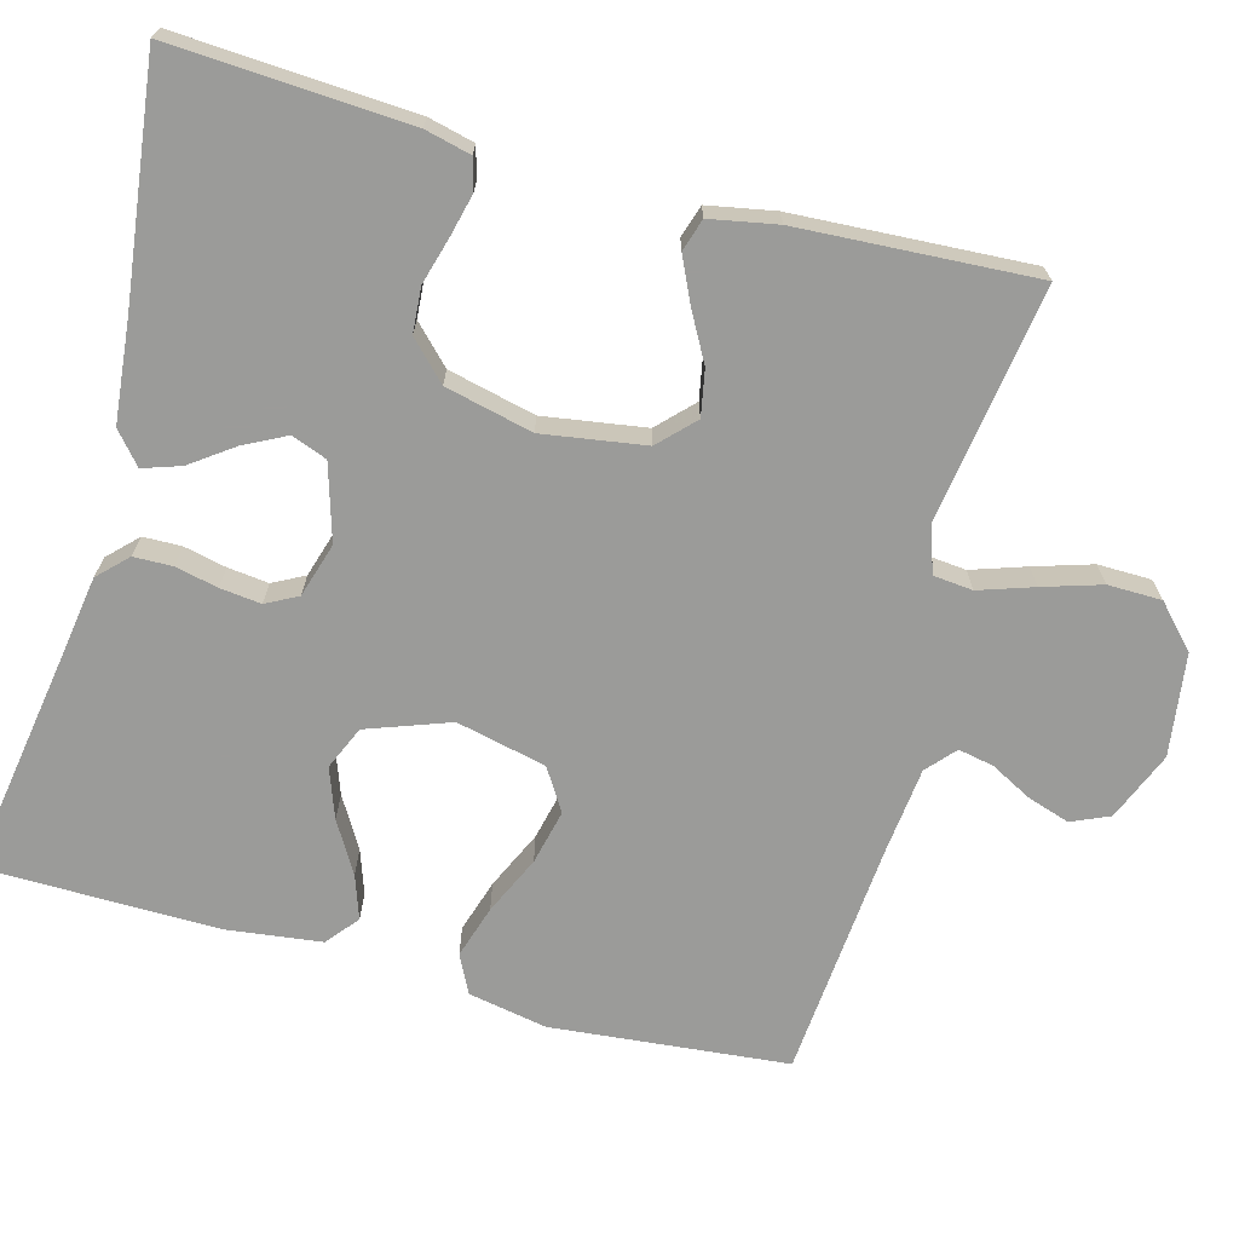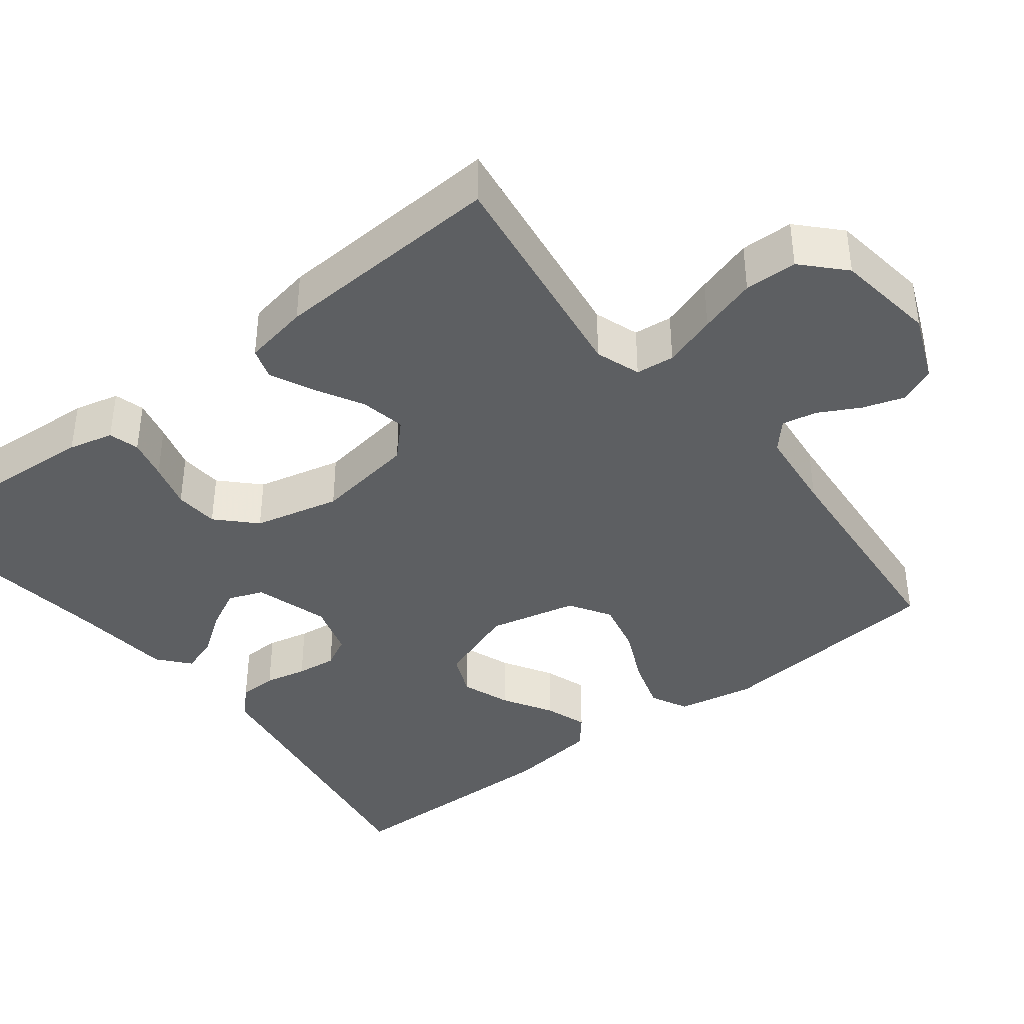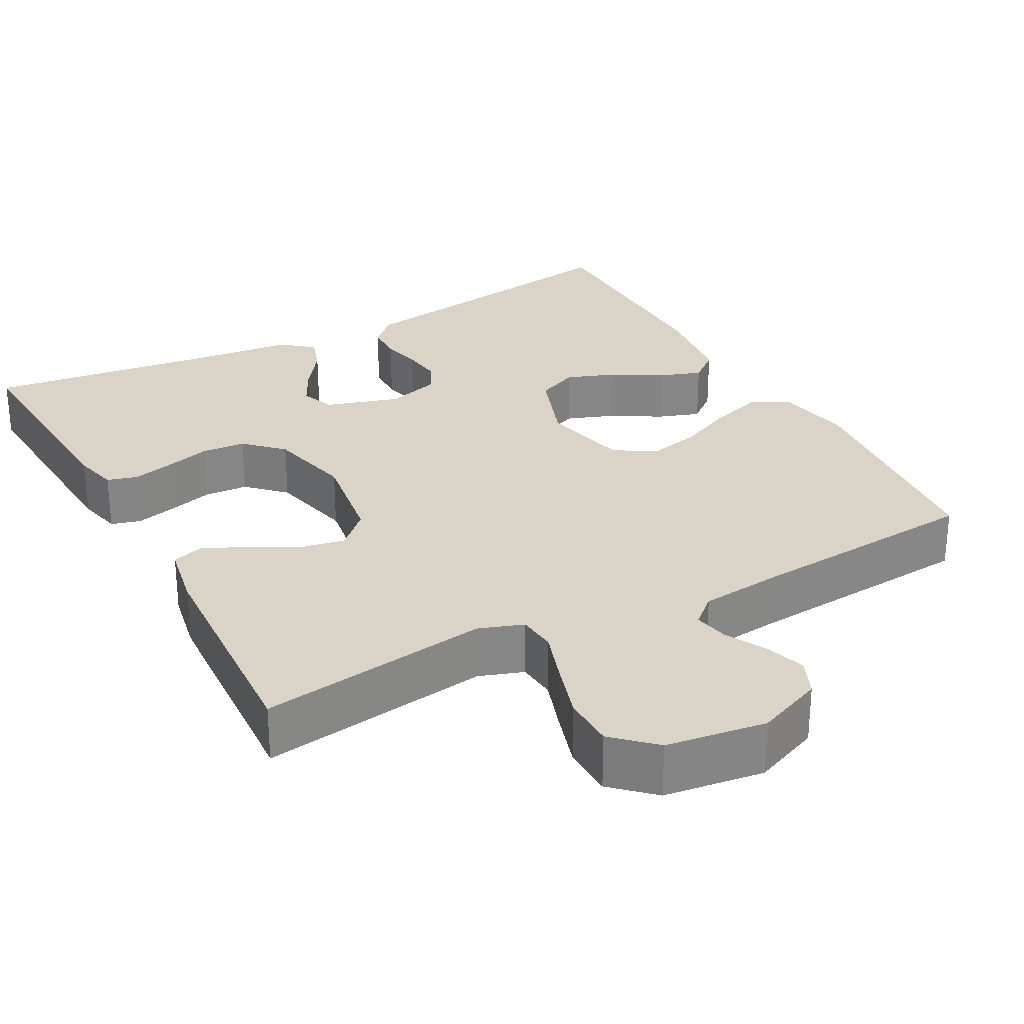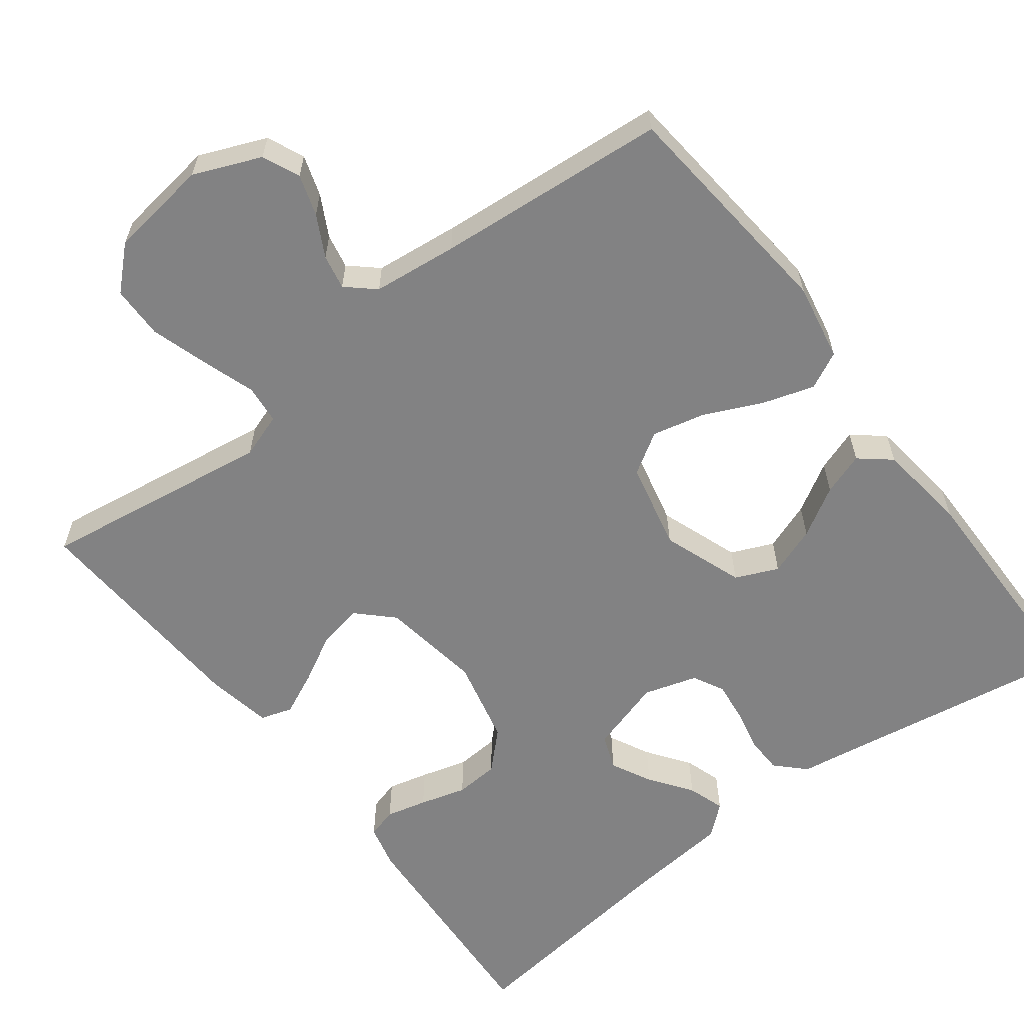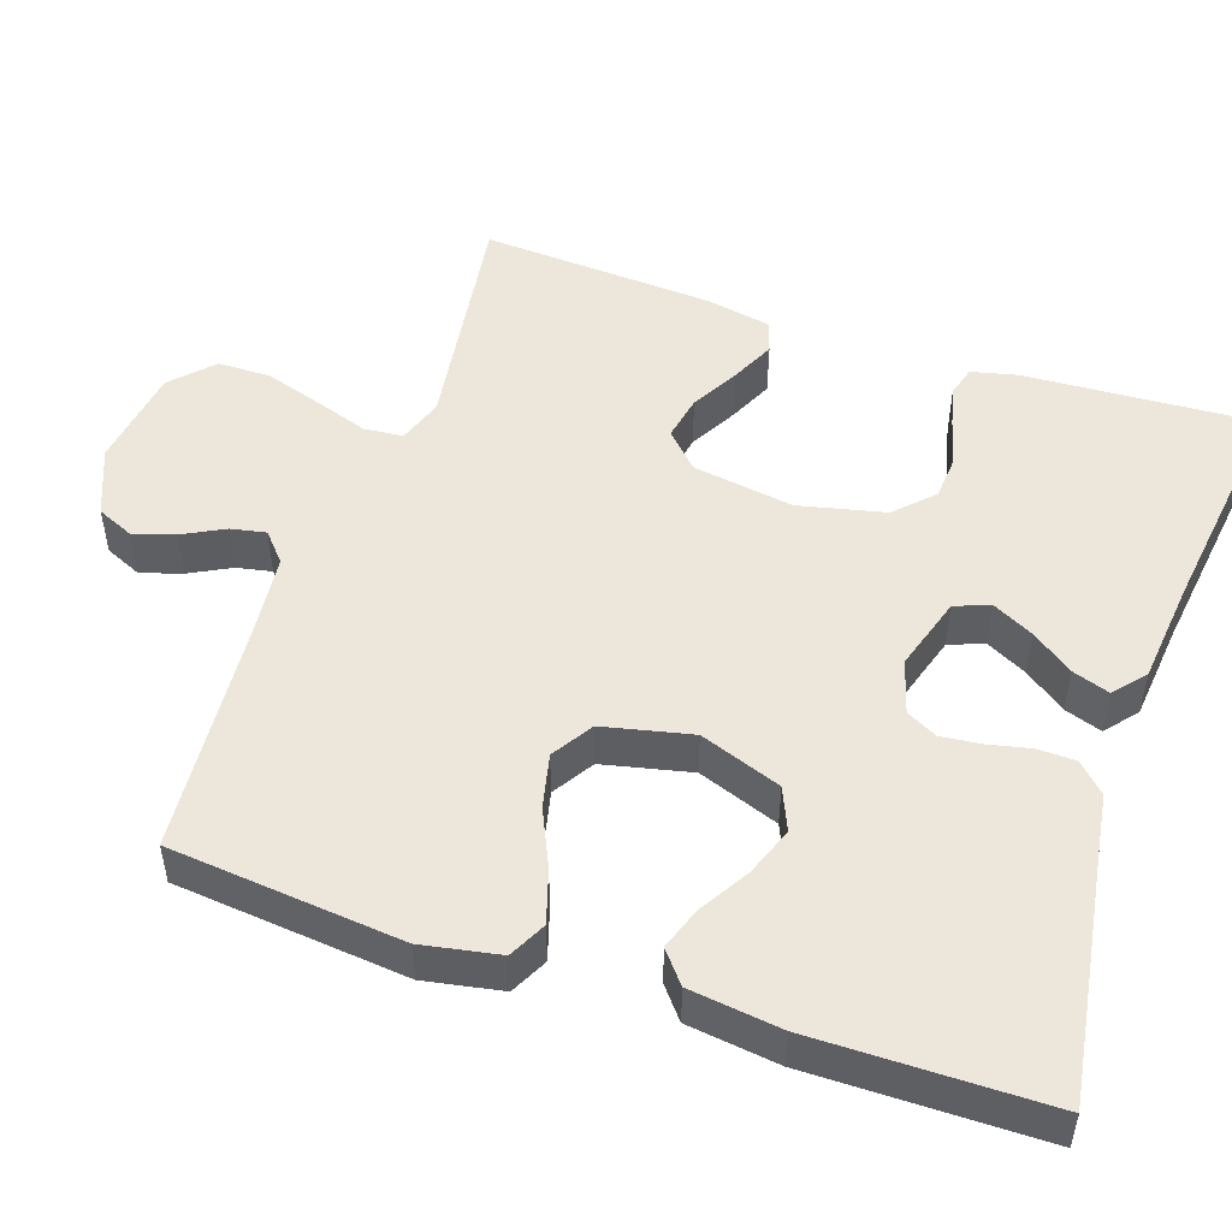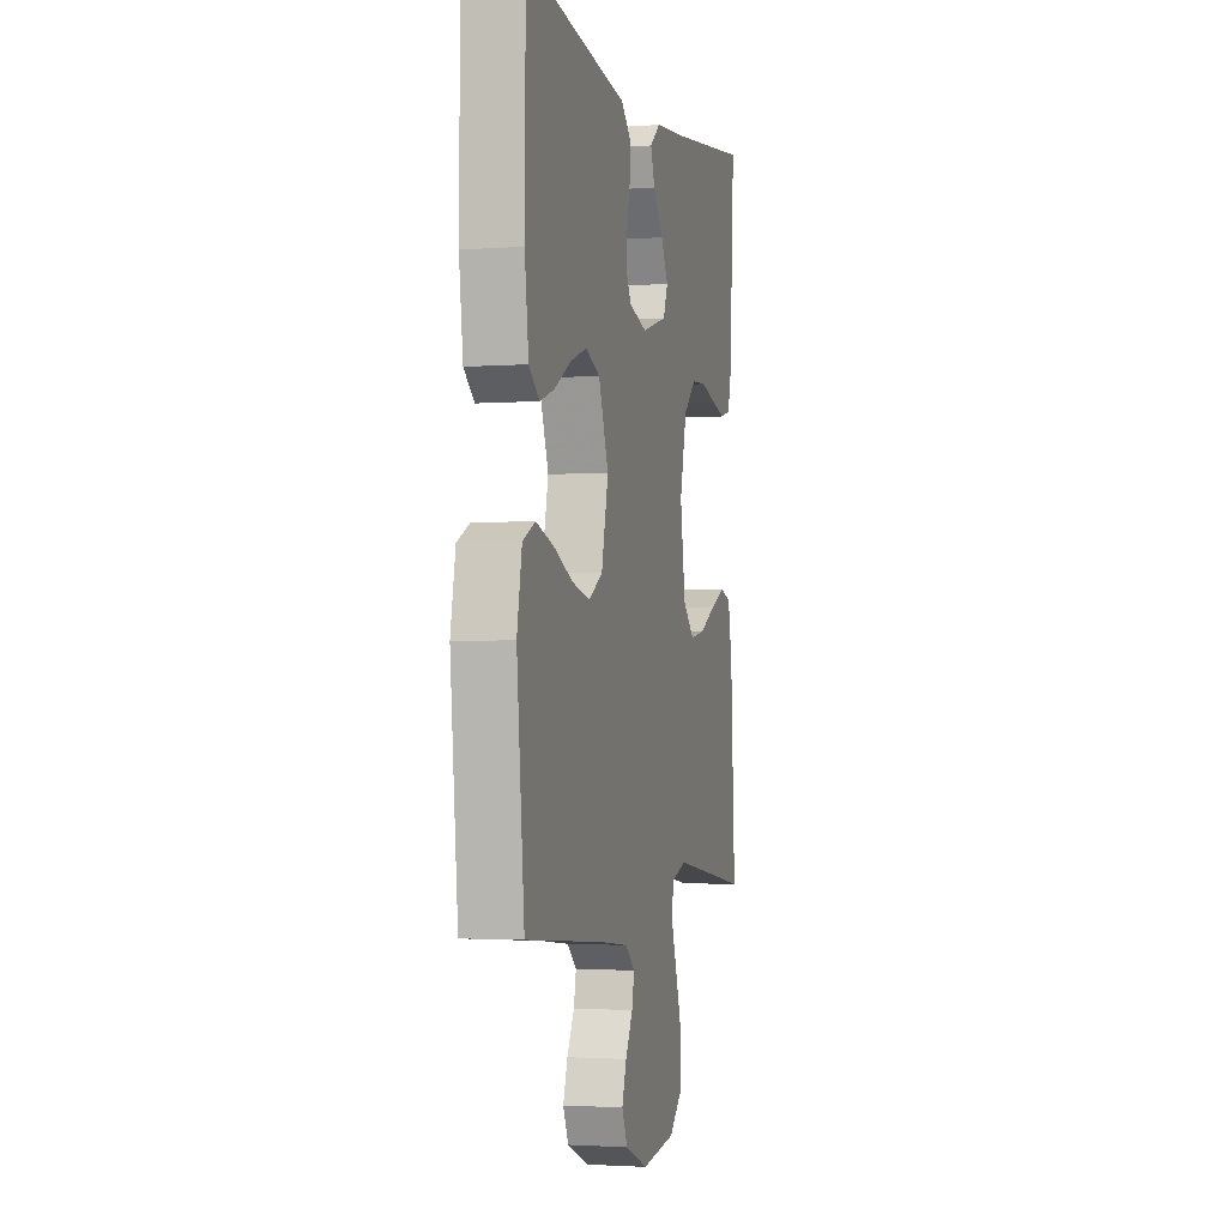
<metadata>
{"format":"obj","ext":"obj","renderer":"f3d","projection":"perspective","resolution":1024,"background":"white","views":[{"elev":-69.6,"azim":74.8,"up":"+Y"},{"elev":-39.5,"azim":127.8,"up":"+Y"},{"elev":28.4,"azim":151.6,"up":"+Y"},{"elev":-60.8,"azim":-142.7,"up":"+Y"},{"elev":50.3,"azim":-71.1,"up":"+Y"},{"elev":-2.4,"azim":-75.3,"up":"+Z"}]}
</metadata>
<code>
v -0.5 0.07 -0.5
v -0.529 0.07 -0.2
v -0.51 0.07 -0.1
v -0.462 0.07 -0.076
v -0.395 0.07 -0.097
v -0.321 0.07 -0.131
v -0.252 0.07 -0.147
v -0.199 0.07 -0.114
v -0.173 0.07 0
v -0.211 0.07 0.105
v -0.266 0.07 0.129
v -0.329 0.07 0.106
v -0.393 0.07 0.068
v -0.448 0.07 0.049
v -0.488 0.07 0.082
v -0.503 0.07 0.2
v -0.5 0.07 0.5
v -0.2 0.07 0.452
v -0.109 0.07 0.438
v -0.073 0.07 0.402
v -0.072 0.07 0.353
v -0.084 0.07 0.299
v -0.09 0.07 0.247
v -0.069 0.07 0.207
v 0 0.07 0.186
v 0.096 0.07 0.215
v 0.113 0.07 0.26
v 0.086 0.07 0.313
v 0.047 0.07 0.367
v 0.031 0.07 0.415
v 0.071 0.07 0.449
v 0.2 0.07 0.462
v 0.5 0.07 0.5
v 0.482 0.07 0.2
v 0.468 0.07 0.142
v 0.429 0.07 0.131
v 0.376 0.07 0.144
v 0.316 0.07 0.161
v 0.259 0.07 0.157
v 0.212 0.07 0.111
v 0.186 0.07 0
v 0.206 0.07 -0.13
v 0.25 0.07 -0.173
v 0.308 0.07 -0.162
v 0.37 0.07 -0.128
v 0.426 0.07 -0.102
v 0.467 0.07 -0.115
v 0.483 0.07 -0.2
v 0.5 0.07 -0.5
v 0.2 0.07 -0.456
v 0.142 0.07 -0.476
v 0.137 0.07 -0.526
v 0.16 0.07 -0.595
v 0.183 0.07 -0.669
v 0.182 0.07 -0.737
v 0.13 0.07 -0.786
v 0 0.07 -0.804
v -0.087 0.07 -0.768
v -0.108 0.07 -0.72
v -0.091 0.07 -0.667
v -0.063 0.07 -0.614
v -0.054 0.07 -0.569
v -0.09 0.07 -0.537
v -0.2 0.07 -0.525
v -0.5 0 -0.5
v -0.529 0 -0.2
v -0.51 0 -0.1
v -0.462 0 -0.076
v -0.395 0 -0.097
v -0.321 0 -0.131
v -0.252 0 -0.147
v -0.199 0 -0.114
v -0.173 0 0
v -0.211 0 0.105
v -0.266 0 0.129
v -0.329 0 0.106
v -0.393 0 0.068
v -0.448 0 0.049
v -0.488 0 0.082
v -0.503 0 0.2
v -0.5 0 0.5
v -0.2 0 0.452
v -0.109 0 0.438
v -0.073 0 0.402
v -0.072 0 0.353
v -0.084 0 0.299
v -0.09 0 0.247
v -0.069 0 0.207
v 0 0 0.186
v 0.096 0 0.215
v 0.113 0 0.26
v 0.086 0 0.313
v 0.047 0 0.367
v 0.031 0 0.415
v 0.071 0 0.449
v 0.2 0 0.462
v 0.5 0 0.5
v 0.482 0 0.2
v 0.468 0 0.142
v 0.429 0 0.131
v 0.376 0 0.144
v 0.316 0 0.161
v 0.259 0 0.157
v 0.212 0 0.111
v 0.186 0 0
v 0.206 0 -0.13
v 0.25 0 -0.173
v 0.308 0 -0.162
v 0.37 0 -0.128
v 0.426 0 -0.102
v 0.467 0 -0.115
v 0.483 0 -0.2
v 0.5 0 -0.5
v 0.2 0 -0.456
v 0.142 0 -0.476
v 0.137 0 -0.526
v 0.16 0 -0.595
v 0.183 0 -0.669
v 0.182 0 -0.737
v 0.13 0 -0.786
v 0 0 -0.804
v -0.087 0 -0.768
v -0.108 0 -0.72
v -0.091 0 -0.667
v -0.063 0 -0.614
v -0.054 0 -0.569
v -0.09 0 -0.537
v -0.2 0 -0.525
f 59 60 61
f 58 59 61
f 57 58 61
f 56 57 61
f 55 56 61
f 54 55 61
f 53 54 61
f 52 53 61
f 51 52 61 62
f 48 49 50
f 47 48 50
f 46 47 50
f 45 46 50
f 44 45 50
f 43 44 50 51
f 51 62 63
f 43 51 63
f 42 43 63
f 36 37 38
f 35 36 38
f 34 35 38
f 33 34 38
f 32 33 38
f 32 38 39
f 31 32 39
f 30 31 39
f 29 30 39
f 28 29 39
f 27 28 39 40
f 20 21 22
f 19 20 22
f 18 19 22
f 17 18 22
f 16 17 22
f 15 16 22
f 14 15 22
f 13 14 22
f 12 13 22
f 11 12 22 23
f 10 11 23 24
f 4 5 6
f 3 4 6
f 2 3 6
f 1 2 6
f 64 1 6
f 64 6 7
f 64 7 8
f 63 64 8
f 42 63 8
f 41 42 8
f 26 27 40 41
f 41 8 9
f 26 41 9
f 25 26 9
f 9 10 24 25
f 125 124 123
f 125 123 122
f 125 122 121
f 125 121 120
f 125 120 119
f 125 119 118
f 125 118 117
f 125 117 116
f 126 125 116 115
f 114 113 112
f 114 112 111
f 114 111 110
f 114 110 109
f 114 109 108
f 115 114 108 107
f 127 126 115
f 127 115 107
f 127 107 106
f 102 101 100
f 102 100 99
f 102 99 98
f 102 98 97
f 102 97 96
f 103 102 96
f 103 96 95
f 103 95 94
f 103 94 93
f 103 93 92
f 104 103 92 91
f 86 85 84
f 86 84 83
f 86 83 82
f 86 82 81
f 86 81 80
f 86 80 79
f 86 79 78
f 86 78 77
f 86 77 76
f 87 86 76 75
f 88 87 75 74
f 70 69 68
f 70 68 67
f 70 67 66
f 70 66 65
f 70 65 128
f 71 70 128
f 72 71 128
f 72 128 127
f 72 127 106
f 72 106 105
f 105 104 91 90
f 73 72 105
f 73 105 90
f 73 90 89
f 89 88 74 73
f 1 65 66 2
f 2 66 67 3
f 3 67 68 4
f 4 68 69 5
f 5 69 70 6
f 6 70 71 7
f 7 71 72 8
f 8 72 73 9
f 9 73 74 10
f 10 74 75 11
f 11 75 76 12
f 12 76 77 13
f 13 77 78 14
f 14 78 79 15
f 15 79 80 16
f 16 80 81 17
f 17 81 82 18
f 18 82 83 19
f 19 83 84 20
f 20 84 85 21
f 21 85 86 22
f 22 86 87 23
f 23 87 88 24
f 24 88 89 25
f 25 89 90 26
f 26 90 91 27
f 27 91 92 28
f 28 92 93 29
f 29 93 94 30
f 30 94 95 31
f 31 95 96 32
f 32 96 97 33
f 33 97 98 34
f 34 98 99 35
f 35 99 100 36
f 36 100 101 37
f 37 101 102 38
f 38 102 103 39
f 39 103 104 40
f 40 104 105 41
f 41 105 106 42
f 42 106 107 43
f 43 107 108 44
f 44 108 109 45
f 45 109 110 46
f 46 110 111 47
f 47 111 112 48
f 48 112 113 49
f 49 113 114 50
f 50 114 115 51
f 51 115 116 52
f 52 116 117 53
f 53 117 118 54
f 54 118 119 55
f 55 119 120 56
f 56 120 121 57
f 57 121 122 58
f 58 122 123 59
f 59 123 124 60
f 60 124 125 61
f 61 125 126 62
f 62 126 127 63
f 63 127 128 64
f 64 128 65 1

</code>
